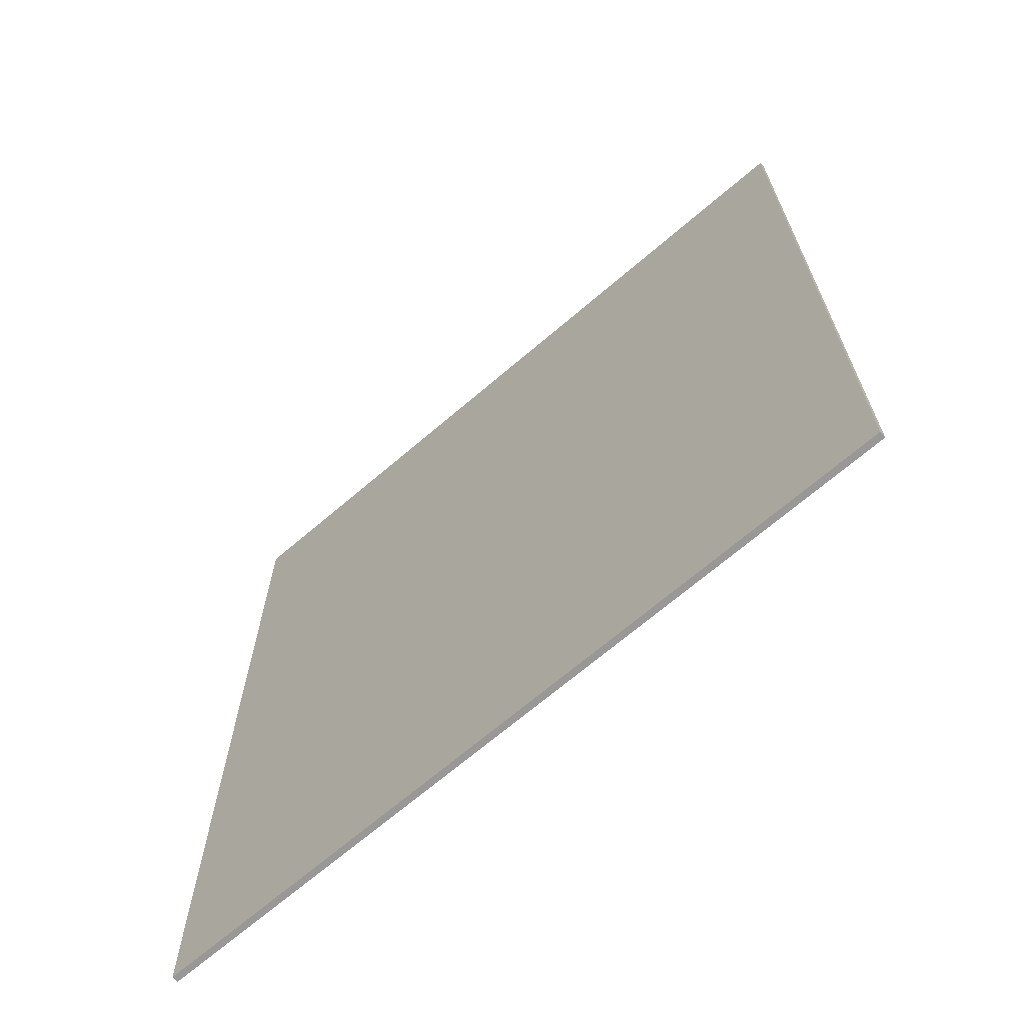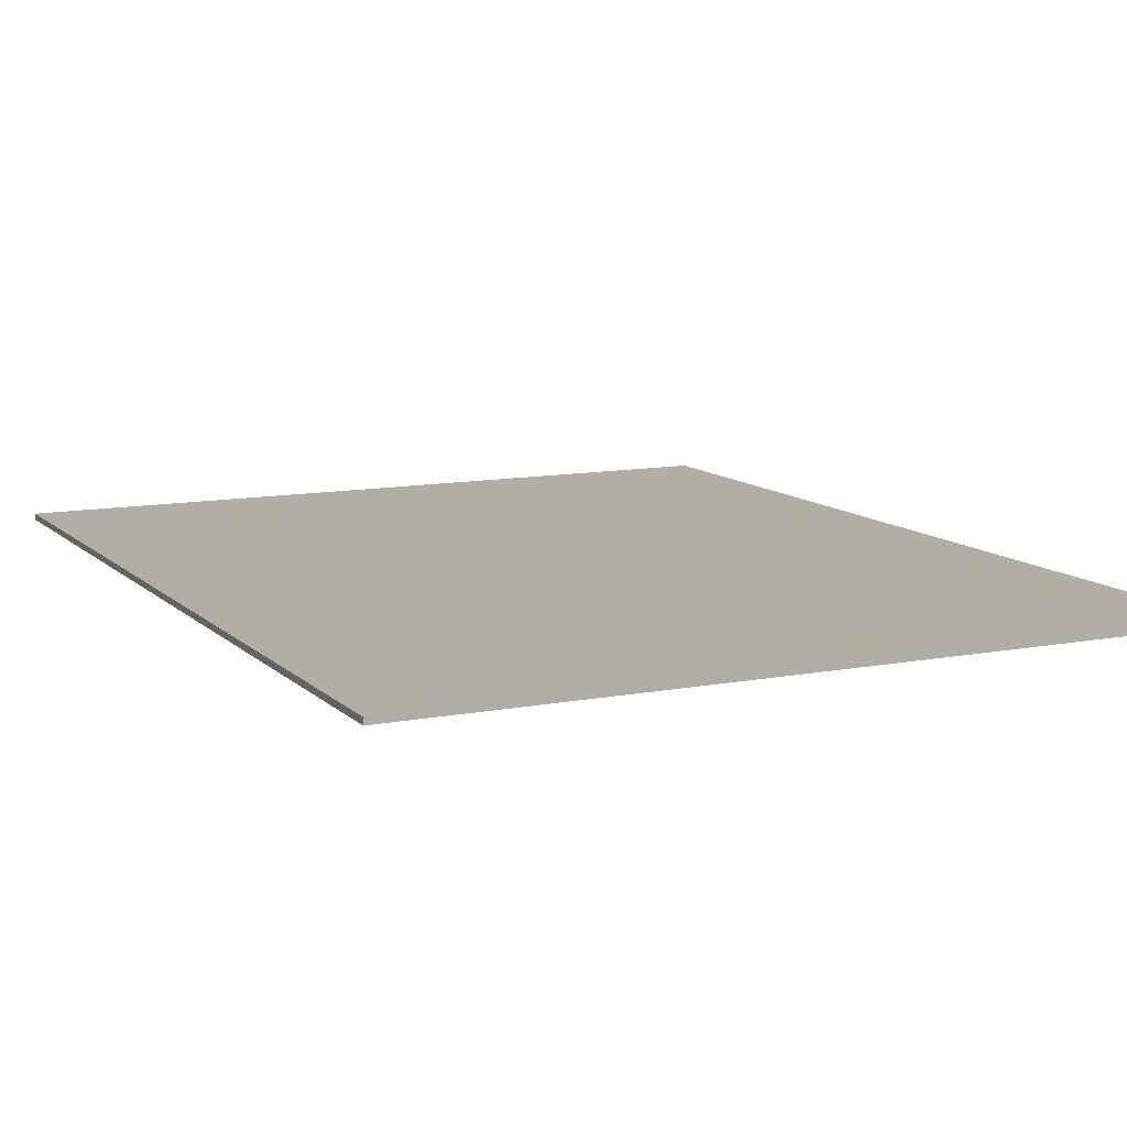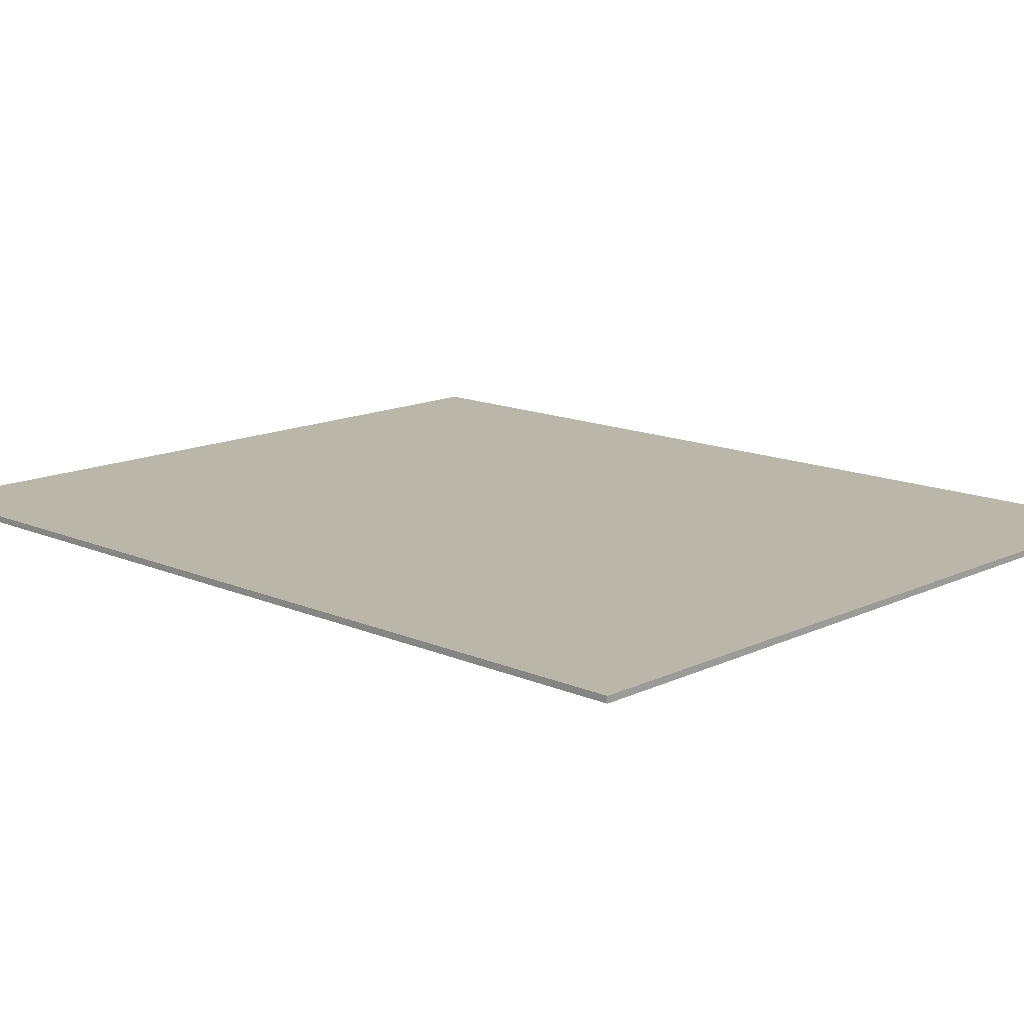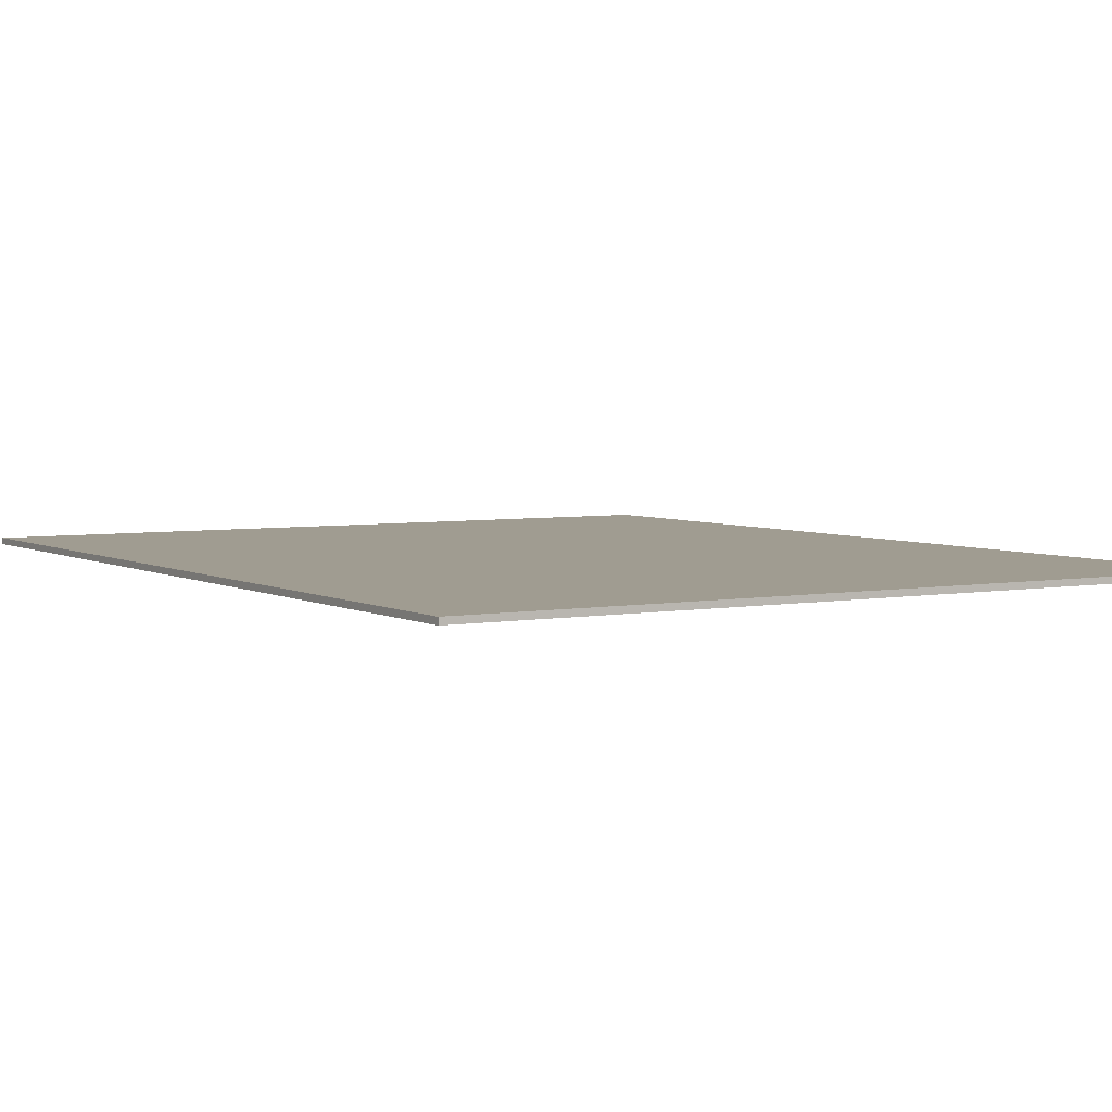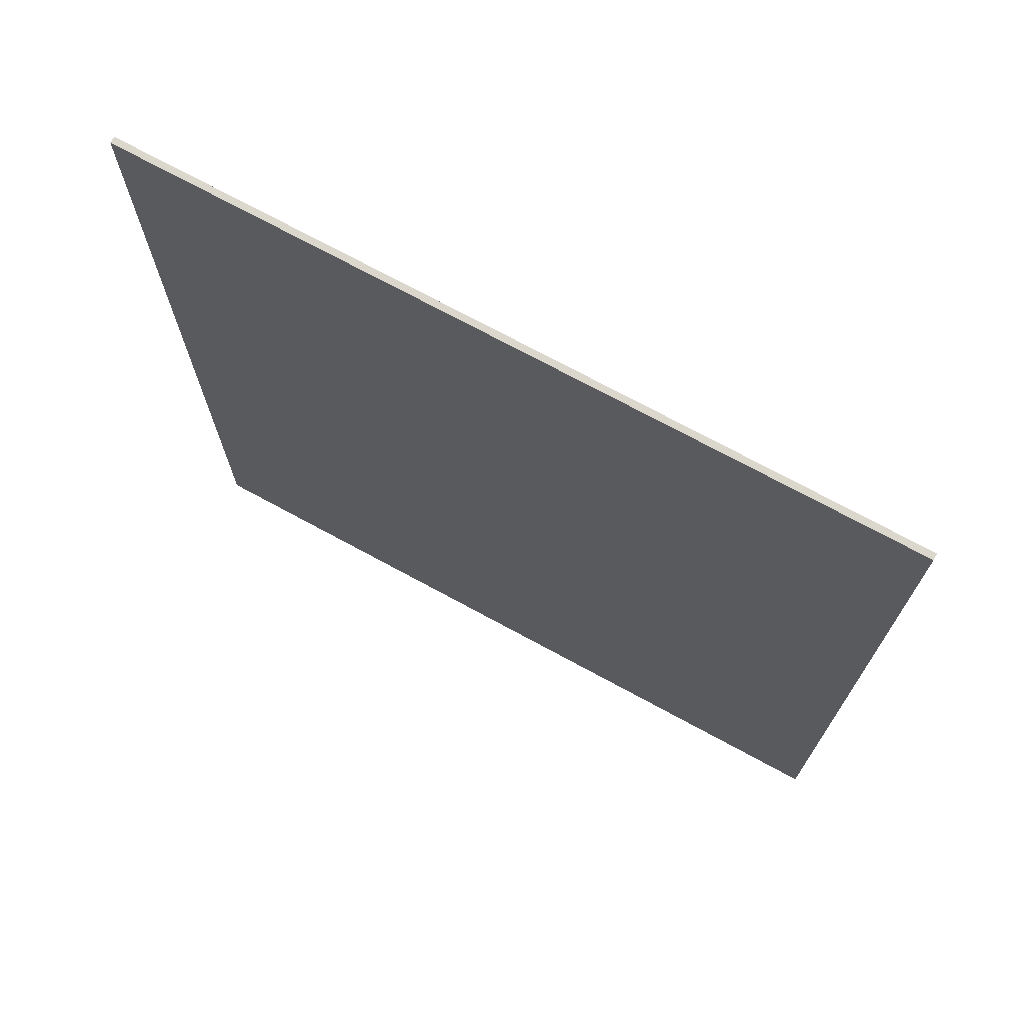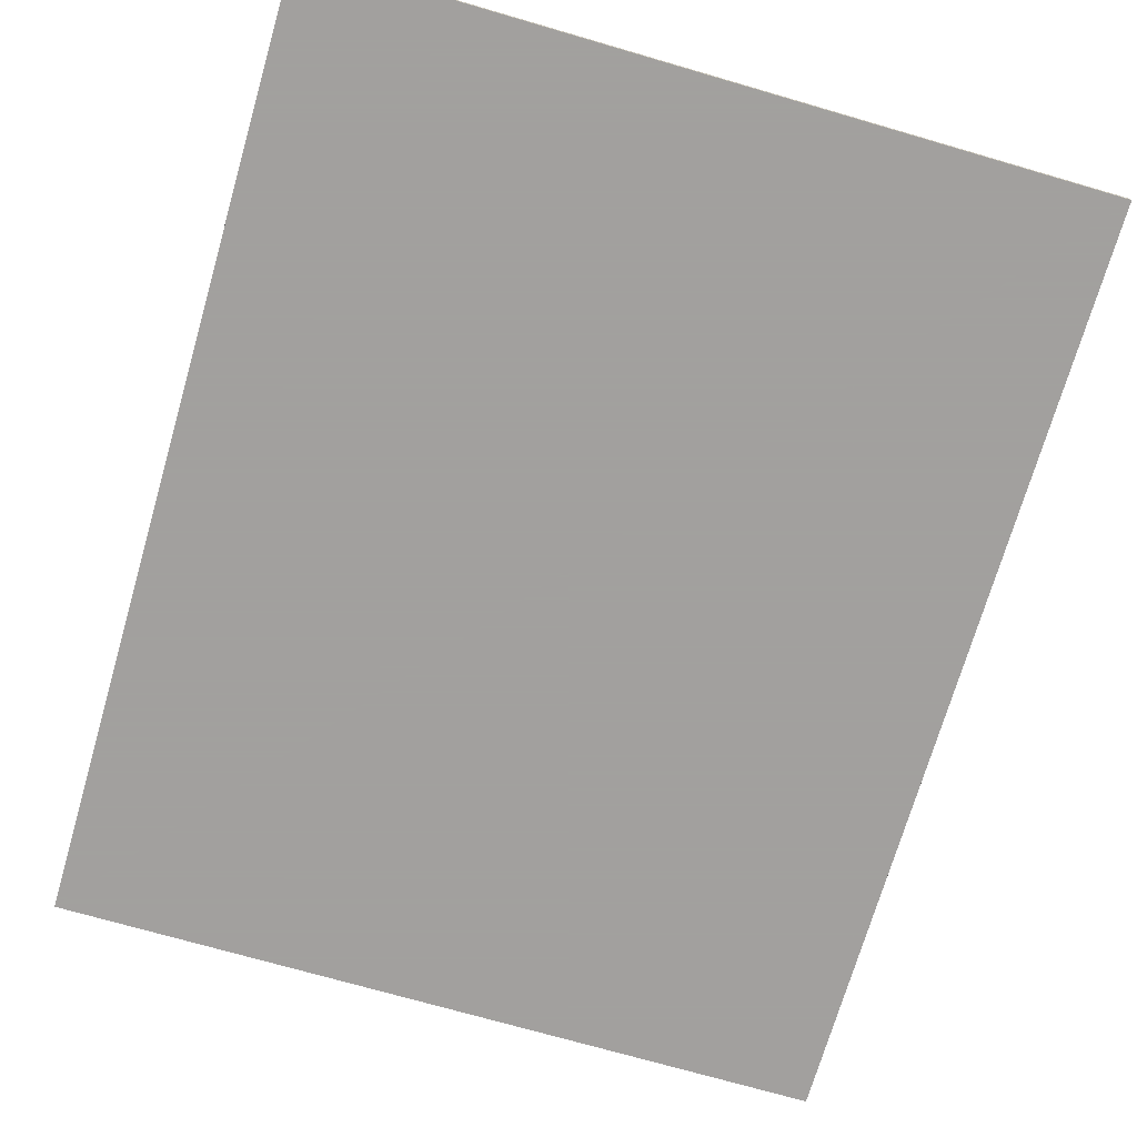
<metadata>
{"format":"obj","ext":"obj","renderer":"f3d","projection":"perspective","resolution":1024,"background":"white","views":[{"elev":-68.6,"azim":-139.4,"up":"+Z"},{"elev":10.9,"azim":-25.7,"up":"+Y"},{"elev":14.0,"azim":133.8,"up":"+Y"},{"elev":4.4,"azim":-31.3,"up":"+Y"},{"elev":72.8,"azim":-151.5,"up":"+Z"},{"elev":-71.9,"azim":-16.2,"up":"+Y"}]}
</metadata>
<code>
o geometry_1
v 6.075 0 3.45
v 6.075 -0.05 -4
v 6.075 0 -4
v 6.075 -0.05 3.45
v 0 -0.05 -4
v 0 0 -4
v 0 -0.05 3.45
v 0 0 3.45
f 1 2 3
f 1 4 2
f 3 5 6
f 3 2 5
f 6 7 8
f 6 5 7
f 7 4 1
f 8 7 1
f 3 8 1
f 3 6 8
f 5 4 7
f 2 4 5

</code>
